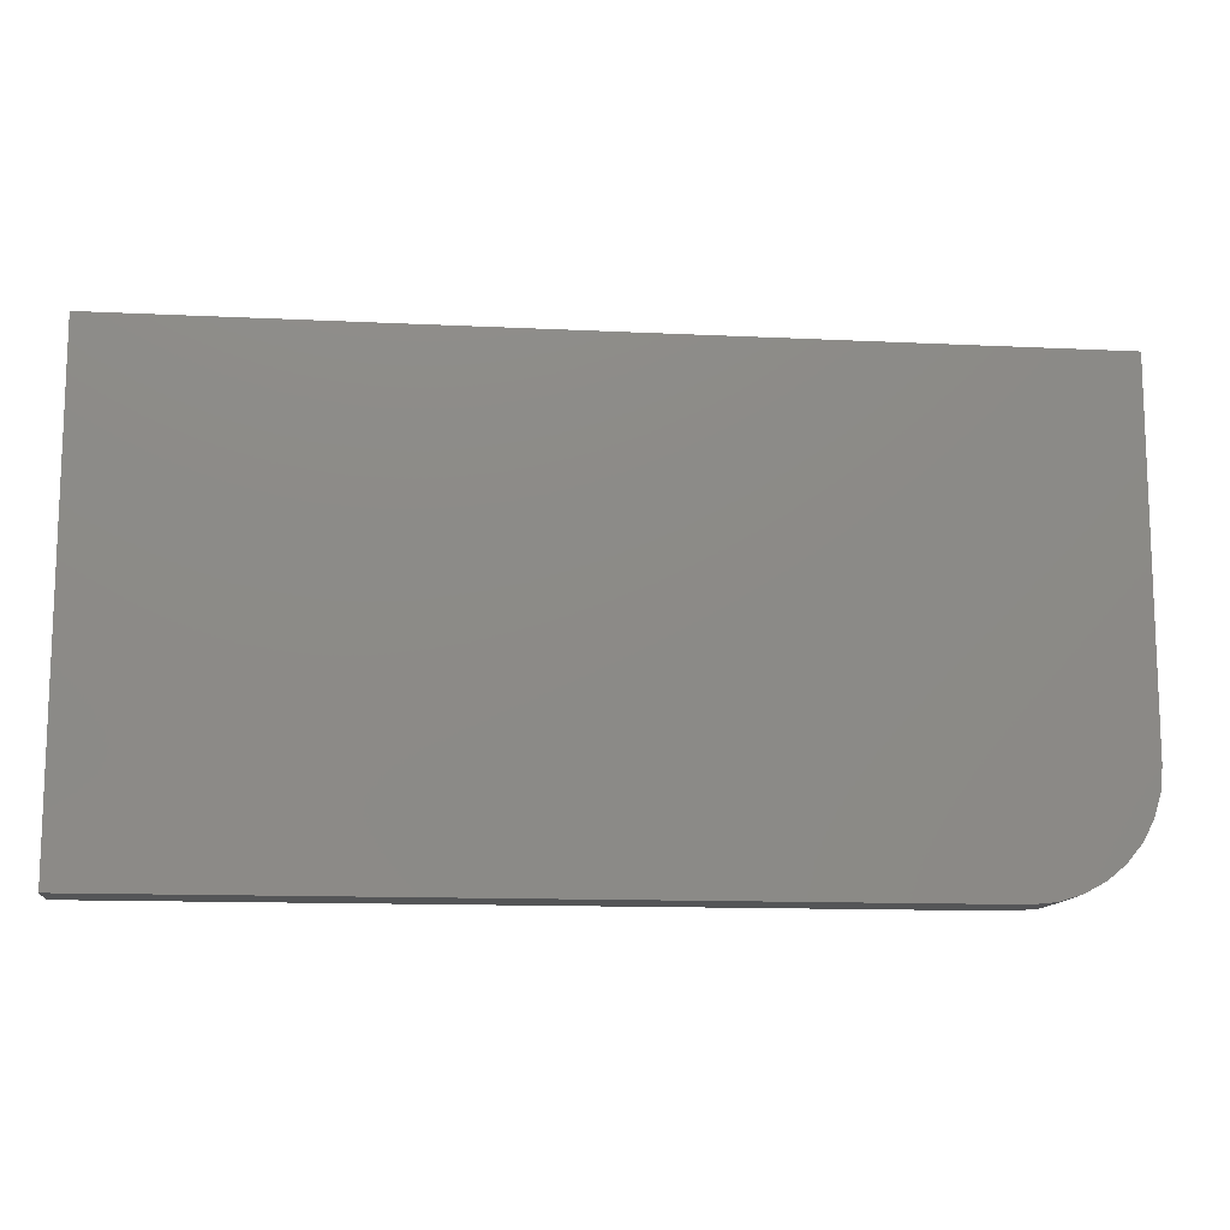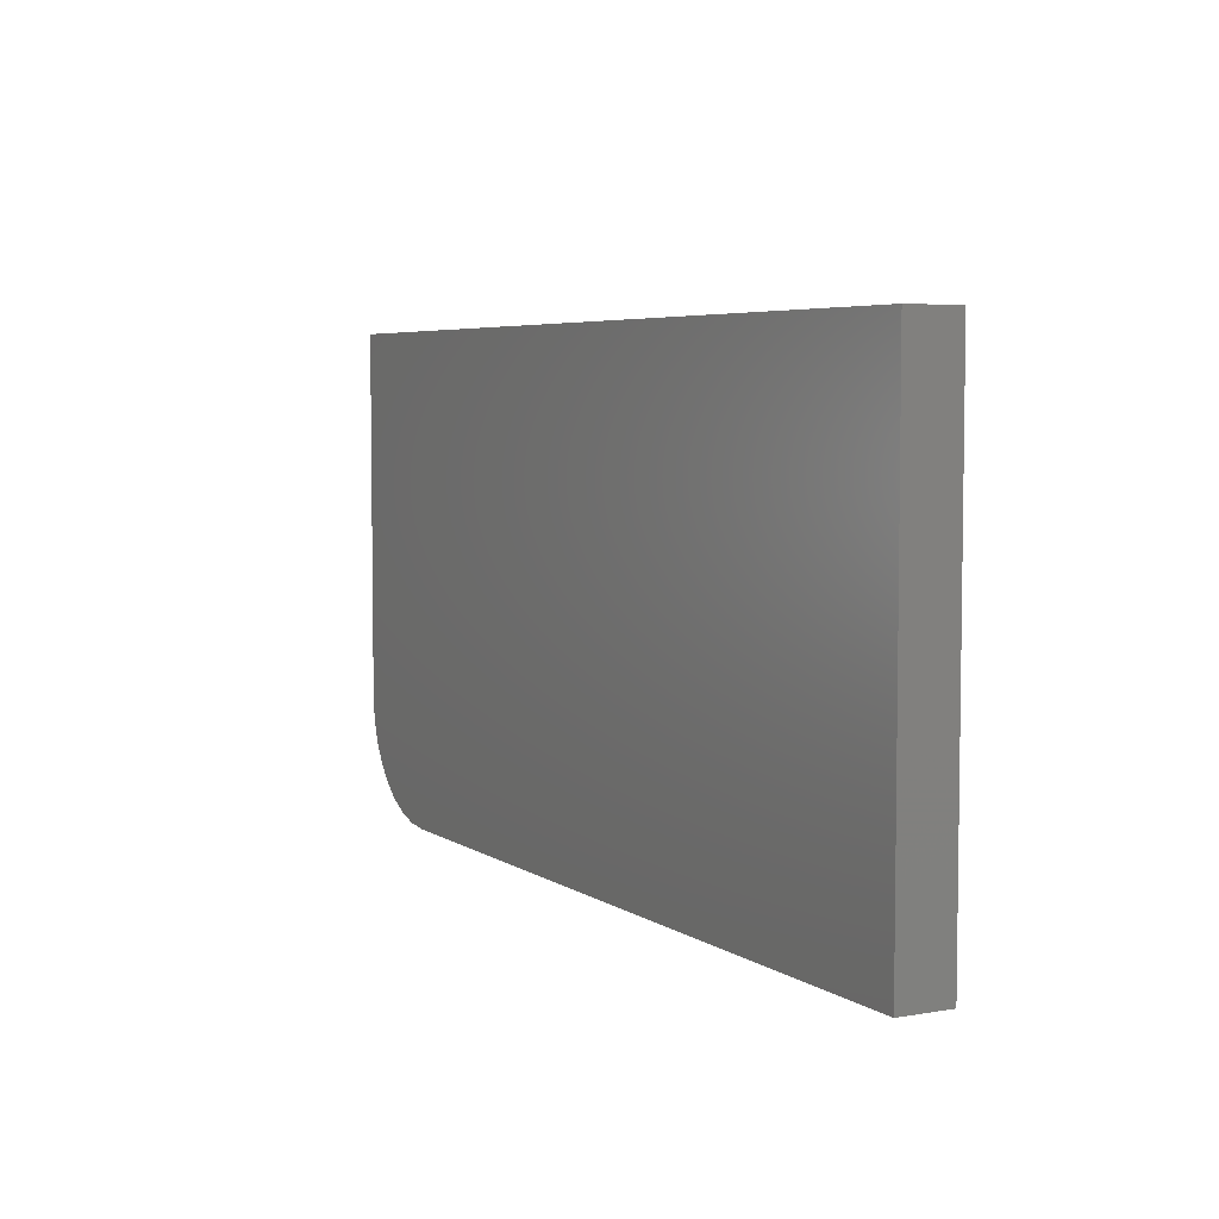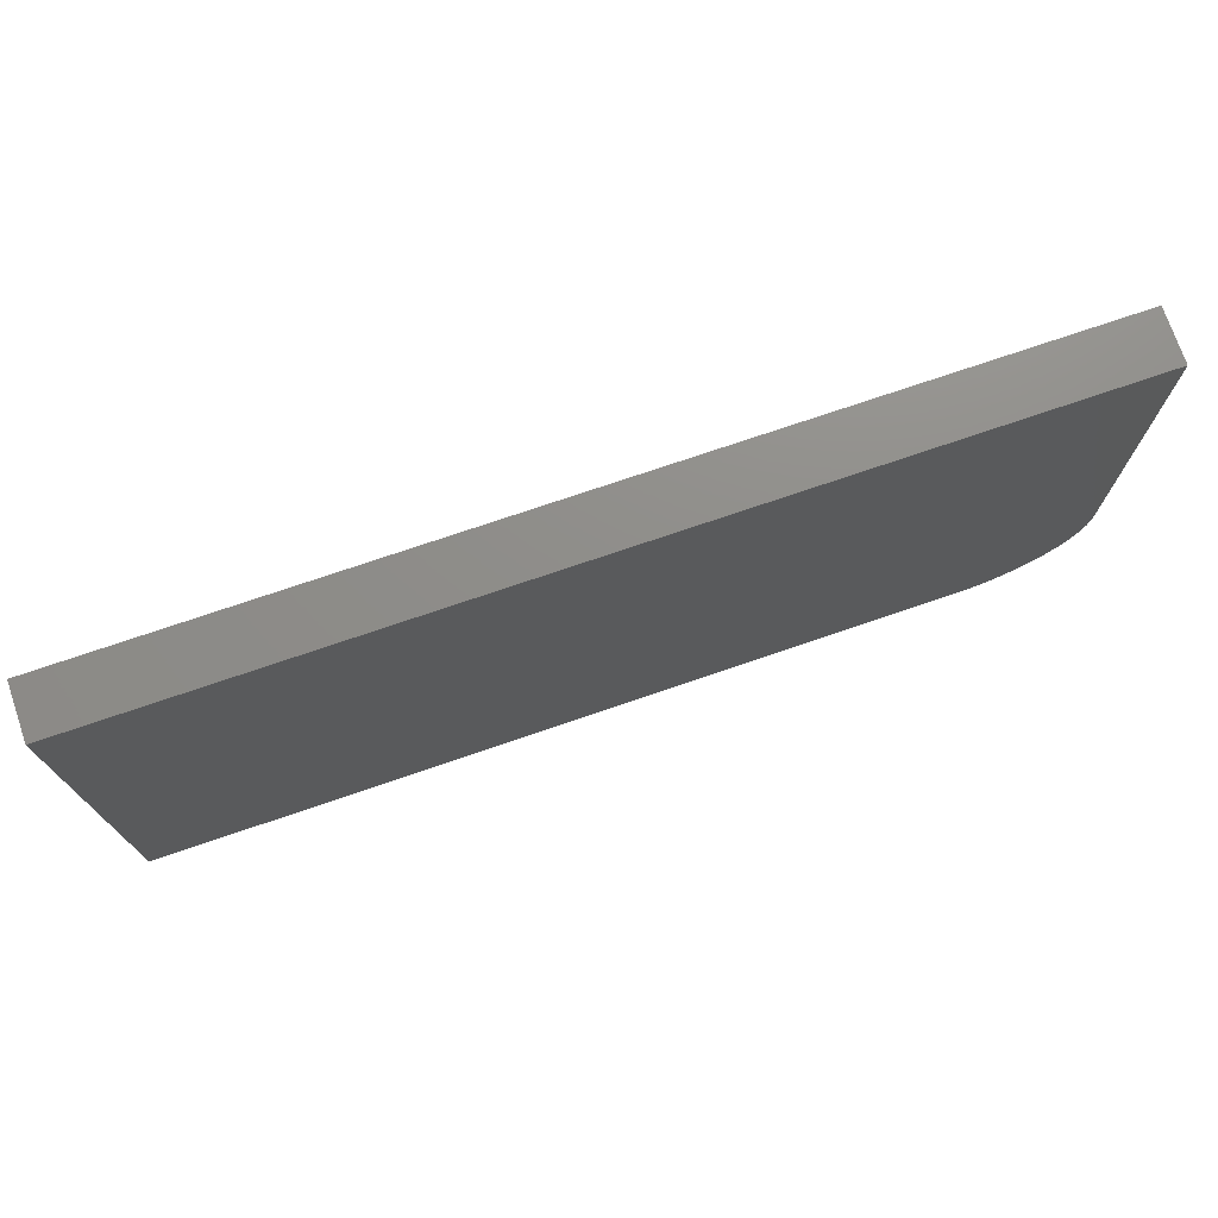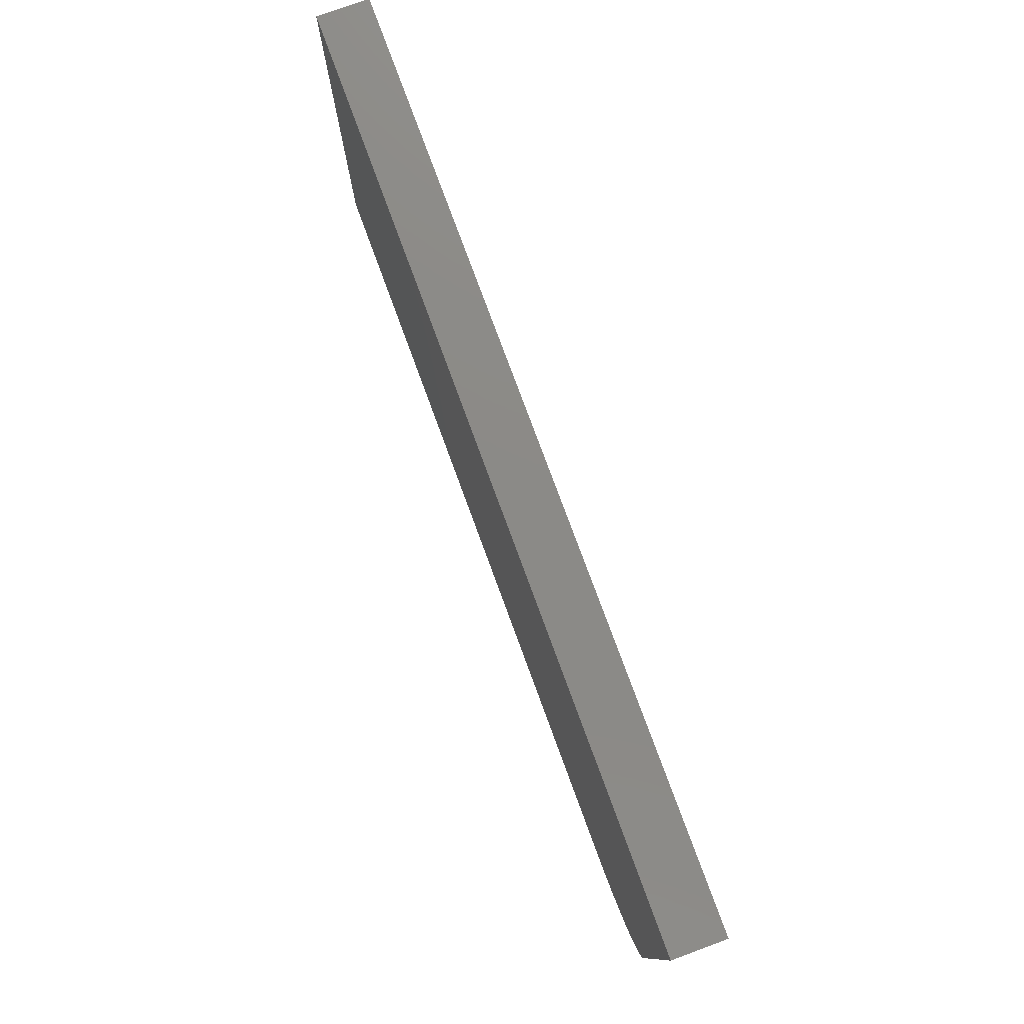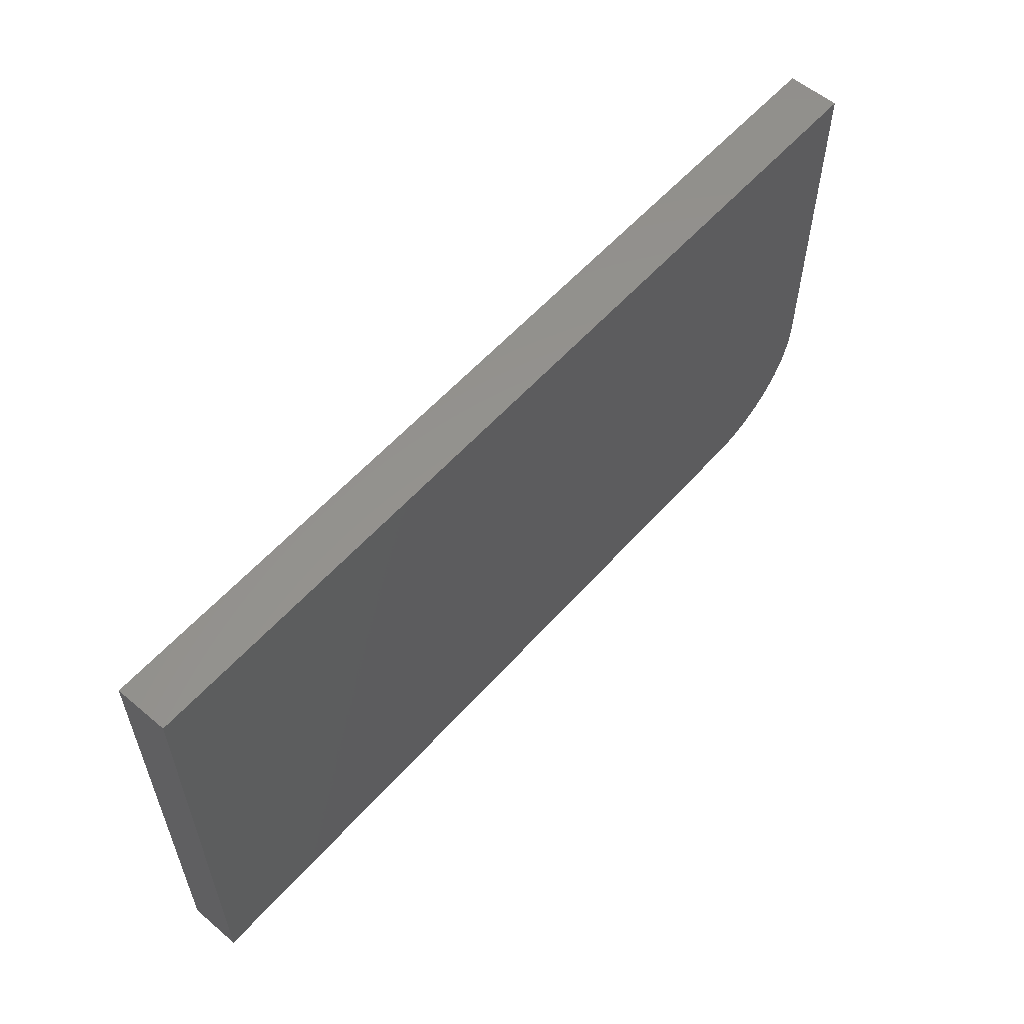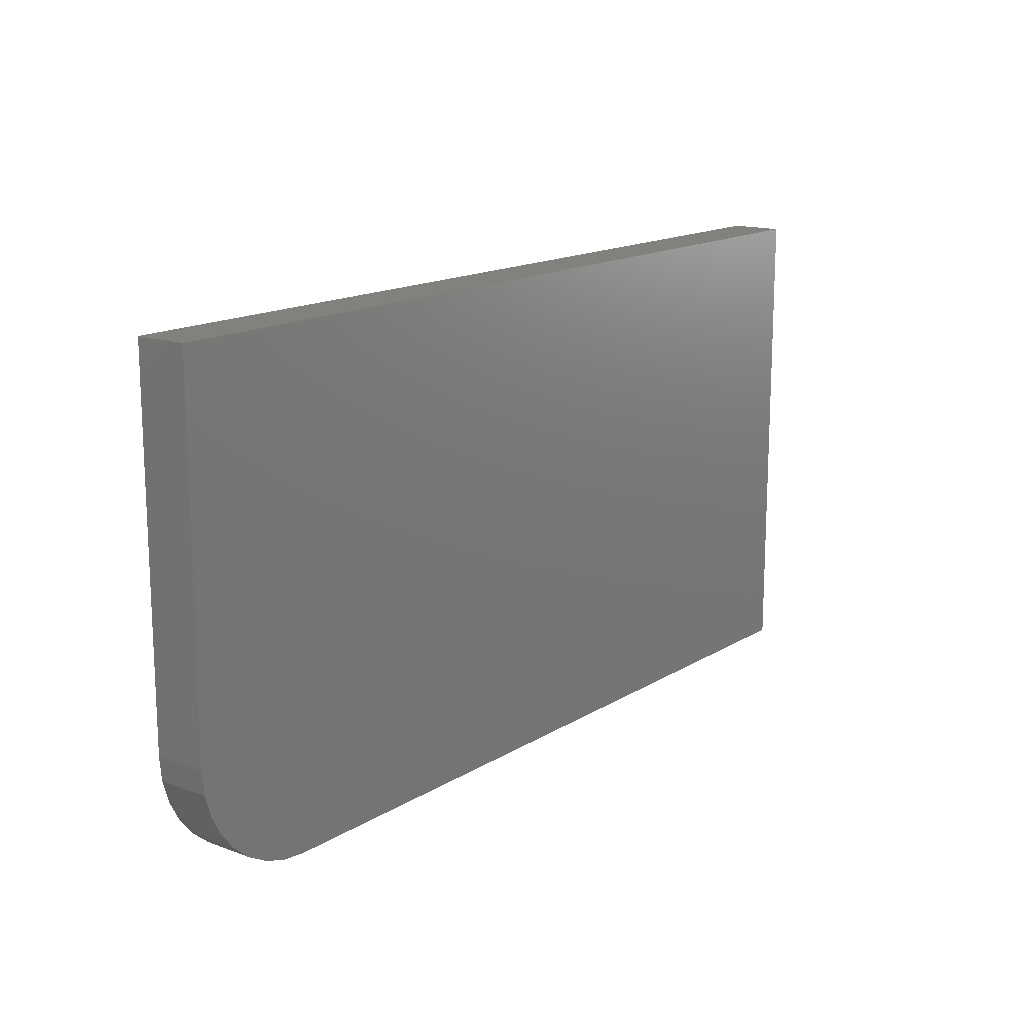
<metadata>
{"format":"stl","ext":"stl","renderer":"f3d","projection":"perspective","resolution":1024,"background":"white","views":[{"elev":-12.8,"azim":-6.4,"up":"+Y"},{"elev":5.2,"azim":-118.2,"up":"+Y"},{"elev":73.8,"azim":-18.9,"up":"+Y"},{"elev":77.7,"azim":69.8,"up":"+Y"},{"elev":57.3,"azim":-48.9,"up":"+Y"},{"elev":15.2,"azim":127.9,"up":"+Y"}]}
</metadata>
<code>
# stl→obj: 24 verts, 44 faces
v 0.6797 -0.0625 0.03125
v 0.6934 -0.06115 0.03125
v 0.2031 -0.0625 0.03125
v 0.75 0.007812 0.03125
v 0.75 0.2253 0.03125
v 0.2031 0.2253 0.03125
v 0.7066 -0.05715 0.03125
v 0.7188 -0.05065 0.03125
v 0.7294 -0.04191 0.03125
v 0.7382 -0.03125 0.03125
v 0.7446 -0.01909 0.03125
v 0.7486 -0.005905 0.03125
v 0.2031 -0.0625 0
v 0.6934 -0.06115 0
v 0.6797 -0.0625 0
v 0.75 0.007812 0
v 0.7486 -0.005905 0
v 0.7446 -0.01909 0
v 0.7382 -0.03125 0
v 0.7294 -0.04191 0
v 0.7188 -0.05065 0
v 0.7066 -0.05715 0
v 0.2031 0.2253 0
v 0.75 0.2253 0
f 1 2 3
f 4 5 6
f 4 6 3
f 4 3 2
f 4 2 7
f 4 7 8
f 4 8 9
f 4 9 10
f 4 10 11
f 4 11 12
f 13 14 15
f 16 17 18
f 16 18 19
f 16 19 20
f 16 20 21
f 16 21 22
f 16 22 14
f 16 14 13
f 16 13 23
f 16 23 24
f 4 16 5
f 5 16 24
f 3 13 1
f 1 13 15
f 16 4 17
f 17 4 12
f 17 12 18
f 18 12 11
f 18 11 19
f 19 11 10
f 19 10 20
f 20 10 9
f 20 9 21
f 21 9 8
f 21 8 22
f 22 8 7
f 22 7 14
f 14 7 2
f 14 2 15
f 15 2 1
f 6 23 3
f 3 23 13
f 5 24 6
f 6 24 23

</code>
